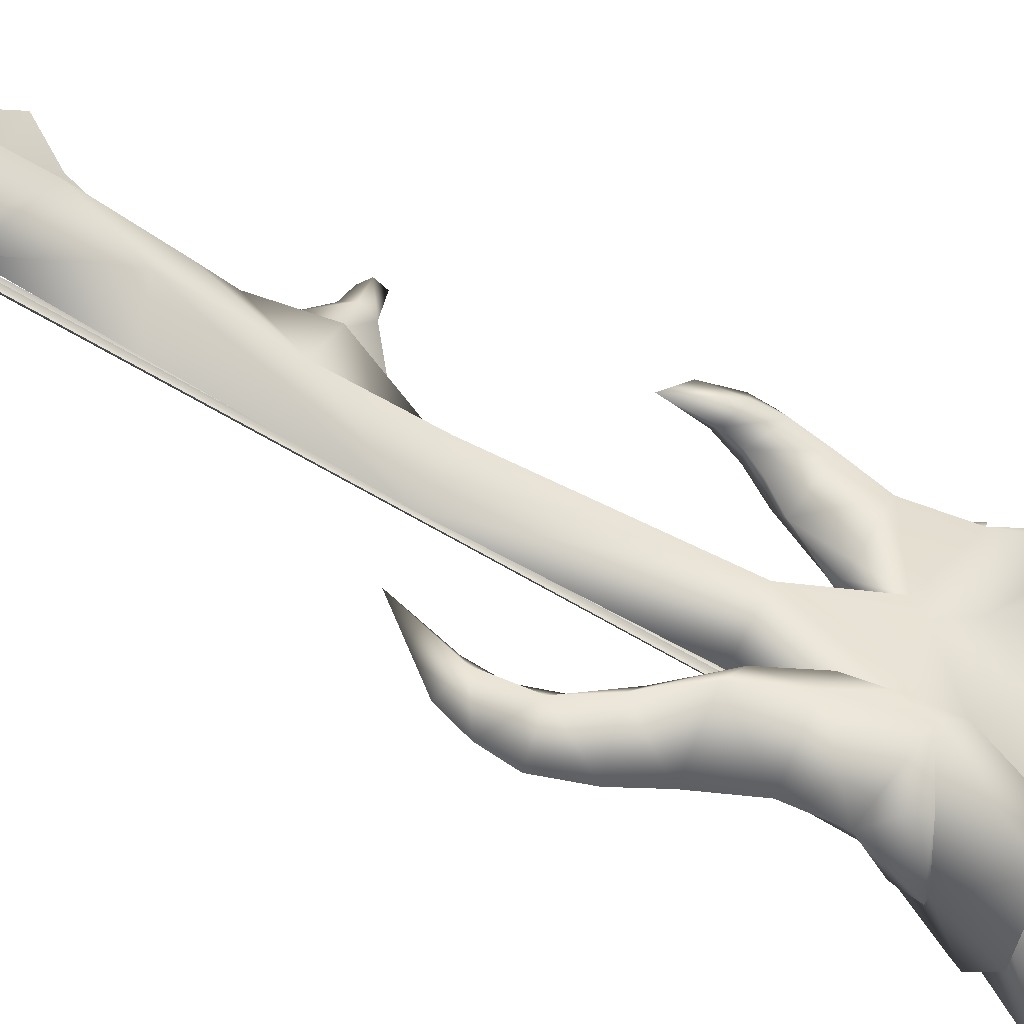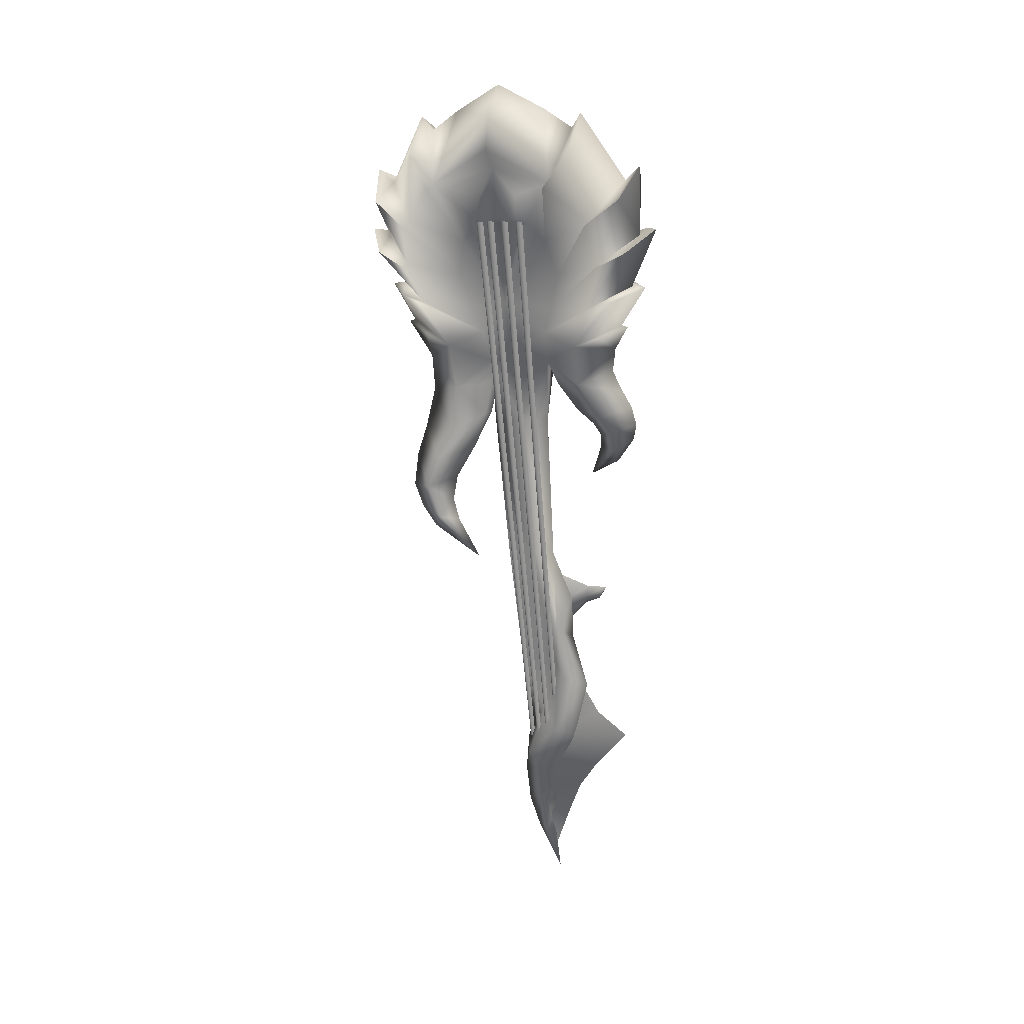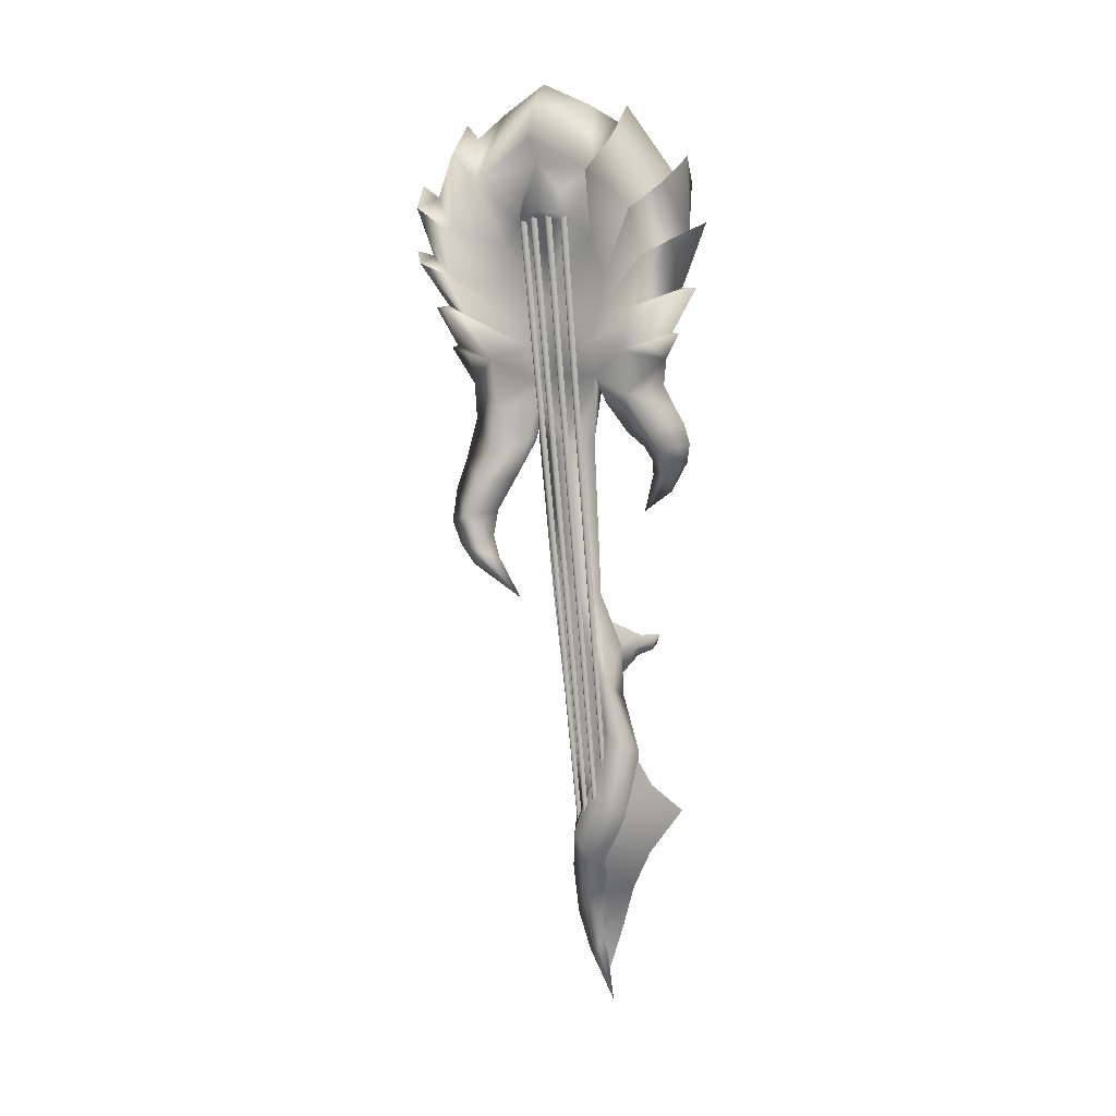
<metadata>
{"format":"obj","ext":"obj","renderer":"f3d","projection":"perspective","resolution":1024,"background":"white","views":[{"elev":-56.3,"azim":-119.2,"up":"+Y"},{"elev":25.4,"azim":120.0,"up":"+Z"},{"elev":10.1,"azim":122.9,"up":"+Z"}]}
</metadata>
<code>
g mesh00
v -6.838 3.124 -76.71
v -3.058 -6.498 -76.14
v -5.879 -1.4 -92.38
v -2.439 9.393 -61.46
v -0.03184 -4.18 -66.58
v -6.838 3.124 -76.71
v 2.007 17.68 -47.36
v 5.479 -0.202 -53.03
v -2.439 9.393 -61.46
v -3.058 -6.498 -76.14
v -6.838 3.124 -76.71
v -0.03184 -4.18 -66.58
v 5.479 -0.202 -53.03
v 6.209 4.011 -37
v 2.007 17.68 -47.36
v 1.273 28.16 -32.51
v 6.209 4.011 -37
v 1.831 17.94 -26.23
v 2.44 10.06 -14.38
v -5.879 -1.4 -92.38
v -6.903 -7.285 -76.02
v -6.838 3.124 -76.71
v -6.188 -4.888 -66.64
v -3.162 -0.8502 -51.11
v -2.439 9.393 -61.46
v -6.188 -4.888 -66.64
v -6.838 3.124 -76.71
v -0.9871 2.589 -36.94
v 2.007 17.68 -47.36
v -3.162 -0.8502 -51.11
v -2.439 9.393 -61.46
v 2.44 10.06 -14.38
v 1.831 17.94 -26.23
v -0.9871 2.589 -36.94
v 1.273 28.16 -32.51
v 2.007 17.68 -47.36
v 11.38 -22.25 141.5
v 10.56 -23.5 141.4
v 10.79 -16.91 89.65
v 9.947 -18.07 89.55
v 9.486 -2.91 -43.37
v 8.608 -3.87 -43.45
v 11.04 -17.26 143.3
v 12.27 -18.11 143.2
v 10.47 -12.26 90.13
v 11.69 -13.01 90.04
v 9.397 0.7579 -42.81
v 10.58 0.2078 -42.88
v 12.27 -18.11 143.2
v 11.45 -19.36 143.1
v 11.69 -13.01 90.04
v 10.85 -14.17 89.93
v 9.698 -0.7502 -42.96
v 10.14 -12.8 143.8
v 11.38 -13.64 143.7
v 9.618 -8.216 90.55
v 10.84 -8.966 90.45
v 8.94 3.268 -35.11
v 10.12 2.718 -35.17
v 11.38 -13.64 143.7
v 10.56 -14.89 143.6
v 10.84 -8.966 90.45
v 9.999 -10.13 90.35
v 9.241 1.758 -35.25
v 8.012 4.824 -30.78
v 6.832 5.375 -30.71
v 8.469 -5.709 90.81
v 7.249 -4.959 90.91
v 8.908 -9.876 142.4
v 7.67 -9.035 142.5
v 8.908 -9.876 142.4
v 8.087 -11.13 142.3
v 8.469 -5.709 90.81
v 7.631 -6.867 90.71
v 8.012 4.824 -30.78
v 7.133 3.866 -30.85
v 9.486 -2.91 -43.37
v 8.306 -2.362 -43.31
v 10.79 -16.91 89.65
v 9.566 -16.16 89.75
v 11.38 -22.25 141.5
v 10.14 -21.42 141.6
f 1 2 3
f 4 5 6
f 7 8 9
f 10 11 12
f 5 4 13
f 8 7 14
f 15 16 17
f 17 16 18
f 17 18 19
f 20 21 22
f 22 21 23
f 24 25 26
f 26 25 27
f 28 29 30
f 30 29 31
f 32 33 34
f 34 33 35
f 34 35 36
f 37 38 39
f 39 38 40
f 39 40 41
f 41 40 42
f 43 44 45
f 45 44 46
f 45 46 47
f 47 46 48
f 49 50 51
f 51 50 52
f 51 52 48
f 48 52 53
f 54 55 56
f 56 55 57
f 56 57 58
f 58 57 59
f 60 61 62
f 62 61 63
f 62 63 59
f 59 63 64
f 65 66 67
f 67 66 68
f 67 68 69
f 69 68 70
f 71 72 73
f 73 72 74
f 73 74 75
f 75 74 76
f 77 78 79
f 79 78 80
f 79 80 81
f 81 80 82
v 5.94 -5.294 -36.62
v 5.94 -5.294 -36.62
v 13.65 -2.187 -42.15
v 11.41 -41.51 101.6
v 5.766 -49.78 103.6
v 6.113 -51.54 102.8
v -6.515 -26.16 104.3
v -9.95 -36.37 95.83
v -11.02 -46.03 112.6
v 19.05 -53.87 128.8
v 14.67 -40.56 113.5
v 20.42 -44.27 125.7
v -8.069 -5.715 95.84
v -14.66 5.509 90.34
v -7.349 -2.451 88
v 11.24 -42.7 69.84
v -1.71 -35.32 69.16
v 4.663 -37.51 58.55
v 9.816 -16.05 141.2
v 13.42 -21.6 142.1
v 9.264 -24.2 140.3
v 8.126 -11.58 150
v 11.07 -9.832 143.3
v 6.172 -8.718 141.7
v -0.605 11.21 15.14
v -2.147 15.41 15.8
v -3.586 16.98 19.11
v 2.631 -2.314 76.97
v -8.069 -5.715 95.84
v -3.876 -4.874 95.81
v 10.28 -22.37 149
v 6.405 -0.4136 -27.66
v 10.69 -17.5 158
v 15.76 -35.53 152.1
v 10.28 -22.37 149
v 21.89 -43.24 139.2
v 19.68 -54.25 145.1
v 16.69 -45.02 125.7
v 6.912 -57.69 130.7
v -9.101 22.49 138.4
v -19.08 10.5 132.9
v -21.18 16.46 152.5
v 17.98 -43.42 51.42
v 19.23 -39.58 44.92
v 22.25 -35.48 53.57
v 9.368 8.248 -11.93
v 2.045 13.46 -16.43
v 7.332 4.328 4.798
v -5.344 15.18 15.87
v -1.694 11.55 18.64
v -1.694 11.55 18.64
v -3.28 2.682 12.8
v -3.85 10.32 14.67
v 0.1078 5.667 5.801
v -3.513 14.61 14.28
v -5.344 15.18 15.87
v -2.147 15.41 15.8
v -3.586 16.98 19.11
v -1.706 -1.799 -13.82
v 11.84 6.948 -31.22
v 5.169 3.62 -10.05
v -5.624 -8.275 -86.4
v -1.893 -10.29 -73.03
v -8.785 -5.836 -66.67
v -1.599 -5.548 9.126
v 4.632 1.402 31.09
v -4.307 2.222 12.55
v -6.146 0.09233 -101.7
v -9.131 -5.294 -84.81
v -5.133 -2.605 -78.08
v 6.113 -51.54 102.8
v 5.261 -43.91 92.19
v 11.41 -41.51 101.6
v 13.76 -32.07 100.4
v 19.67 -34.36 39.19
v 16.2 -19.91 29.75
v 21.52 -31.51 43.52
v 7.233 -5.861 30.74
v 7.609 -13.5 29.66
v 6.698 -2.285 -10.44
v 6.594 -8.695 -10.92
v 3.954 -22.25 94.03
v 6.852 -23.48 104.2
v 13.76 -32.07 100.4
v 4.632 1.402 31.09
v 5.457 -10.71 76.52
v -6.266 -34.65 81.24
v -3.474 -24.03 85.93
v 1.608 -23.8 75.54
v -6.515 -26.16 104.3
v -11.52 -15.91 95.31
v -4.43 -23.93 94.08
v -0.4718 -22.17 86.03
v 3.787 -22.45 76.02
v 9.524 -25.71 65.07
v -5.178 -31.95 133.6
v -8.215 -17.3 116.6
v -4.9 -33.67 122.6
v 18.19 -40.95 114.8
v 15.54 -47.71 114.9
v 5.859 -52.89 115.7
v 6.669 -56.96 114.9
v -4.43 -23.93 94.08
v -10.65 -51.17 125.9
v -5.711 -59.18 128.9
v -6.936 -50.3 127.7
v 5.859 -52.89 115.7
v 17.8 -42.61 160.3
v 21.61 -34.35 152
v -3.976 5.563 -28.1
v -1.1 6.177 -8.217
v 0.5001 7.112 -0.375
v 3.429 7.945 15.61
v -1.672 -7.583 30.16
v 7.609 -13.5 29.66
v -5.074 -12.76 75.86
v 6.06 -19.49 75.33
v 5.184 7.902 104.2
v 2.9 -3.688 106.1
v 0.3155 -4.036 95.79
v -17.42 3.516 102.9
v -16.14 -23.52 164.9
v -16.71 -4.699 155.7
v -10.55 -21.11 151.4
v -10.37 -5.963 136.1
v -8.493 -19.75 141.6
v -8.493 -19.75 141.6
v -10.37 -5.963 136.1
v -11.17 -2.283 125.6
v 9.816 -16.05 141.2
v 9.264 -24.2 140.3
v 10.02 -13.65 116.5
v 9.115 -29.09 133.5
v 8.467 -30.99 122.5
v 3.058 8.497 91.2
v -1.77 -0.9503 88
v -5.083 4.351 79.21
v -4.34 -2.799 87.89
v -8.685 19.52 108.6
v -7.995 15.84 101
v -14.35 10.66 105.7
v -0.3003 13.41 106.3
v -8.309 17.65 109
v -8.685 19.52 108.6
v -7.909 15.18 93.4
v -12.37 -50.1 139.4
v -6.029 -59.4 145.2
v -7.115 -49.05 139.4
v -8.069 -5.715 95.84
v -10.47 -6.365 106.2
v -17.42 3.516 102.9
v -21.14 6.611 119.7
v -9.639 24.69 122
v -8.811 20.55 122
v 2.257 18.74 119.4
v 4.582 12.01 117
v 7.477 12.59 117
v -9.101 22.49 138.4
v -21.29 18.84 137
v -22.81 9.753 132.9
v 6.594 -8.695 -10.92
v 7.609 -13.5 29.66
v 6.653 -55.87 147.9
v -8.852 -46.61 160.6
v -16.07 -38.36 152.6
v 4.633 15.37 131.5
v 2.199 0.3924 125.5
v 2.519 -1.539 114.4
v 3.925 -3.101 136
v 14.44 1.539 155.5
v 8.597 0.3674 155.5
v 6.96 -41.91 81.84
v 16.54 -29.99 73.22
v 14.17 -29.29 86.97
v 15.69 -27.83 41.12
v 13.69 -32.34 41.12
v 14.84 -30.45 47.56
v 9.441 -38.01 50.12
v 12.87 -30.13 55.15
v 9.115 -29.09 133.5
v 16.05 -44.41 139.2
v 8.467 -30.99 122.5
v -21.29 18.84 137
v -17.91 7.258 119.7
v -8.811 20.55 122
v -10.09 27.49 140.8
v 3.521 23.87 136.3
v 8.361 16.11 131.5
v -5.1 3.586 174.1
v -8.021 17.59 155
v -18.37 1.045 165.2
v -18.45 7.725 144.8
v -22.56 -5.871 155.7
v -11.17 -2.283 125.6
v 2.199 0.3924 125.5
v 3.925 -3.101 136
v 6.172 -8.718 141.7
v 0.3155 -4.036 95.79
v 8.126 -11.58 150
v 6.172 -8.718 141.7
v 13.41 -15.61 144
v 10.69 -17.5 158
v 15.42 -17.2 164.8
v 10.4 -19.06 173.6
v 2.631 -2.314 76.97
v 0.3155 -4.036 95.79
v 4.965 -12.45 93.59
v 7.609 -13.5 29.66
v 6.06 -19.49 75.33
v 3.954 -22.25 94.03
v -10.85 -4.217 114.5
v -10.47 -6.365 106.2
v -11.52 -15.91 95.31
v -6.515 -26.16 104.3
v -5.746 -29.76 112
v 4.828 -46.12 169.3
v 4.128 -42.75 165.2
v 2.56 -34.72 171.8
v 0.01954 -21.81 180.7
v -2.132 10.58 12.32
v 3.966 5.95 15.1
v 2.665 2.618 23.09
v -3.513 14.61 14.28
v 2.665 2.618 23.09
v 4.632 1.402 31.09
v 5.169 3.62 -10.05
v 6.405 -0.4136 -27.66
v 5.94 -5.294 -36.62
v -5.746 -29.76 112
v -7.279 -45.99 113.5
v -5.562 -51.57 113.8
v -3.317 -44.23 99.34
v 7.991 -63.03 132.1
v -4.9 -33.67 122.6
v -12.7 6.302 54.44
v -5.466 17.31 67.52
v -9.749 10.83 66.34
v -2.539 17.54 74.3
v -8.052 11.33 71
v 0.3474 14.74 80.46
v -6.756 9.445 74.79
v -0.3003 13.41 106.3
v 5.184 7.902 104.2
v 0.3155 -4.036 95.79
v -3.876 -4.874 95.81
v -10.85 -4.217 114.5
v -23.71 6.673 144.9
v -21.18 16.46 152.5
v -8.808 21.66 159.6
v 4.531 21.61 152.4
v 3.954 -22.25 94.03
v -11.87 16.04 61.32
v -13.13 15.59 69.55
v -10.5 21.98 70.67
v -13.24 15.28 75.58
v -9.436 23.25 76.35
v -13.6 11.78 82.32
v -8.52 21.83 82.26
v 7.638 -60.68 151.6
v 19.68 -54.25 145.1
v 7.621 -27.09 111.9
v 5.289 12.48 144.7
v 10.55 13.53 144.7
v 4.531 21.61 152.4
v -8.808 21.66 159.6
v 4.632 1.402 31.09
v -1.599 -5.548 9.126
v 3.954 -22.25 94.03
v -0.2381 -23.09 94.06
v -10.47 -6.365 106.2
v 4.965 -12.45 93.59
v 0.3155 -4.036 95.79
v 7.354 -12.3 96.95
v 2.9 -3.688 106.1
v 2.519 -1.539 114.4
v 7.621 -27.09 111.9
v 6.852 -23.48 104.2
v 3.954 -22.25 94.03
v 9.666 0.04809 -50.76
v 2.46 11.55 -38.57
v -1.051 3.243 -60.67
v -7.384 1.352 -48.51
v 3.17 -9.076 -56.23
v 2.186 -4.18 -66.62
v -3.627 -4.178 -84.99
v 7.638 -60.68 151.6
v -6.029 -59.4 145.2
v -5.178 -31.95 133.6
v -10.23 -37.19 152.5
v 2.977 -22.54 85.92
v 6.405 -23.3 76.3
v 19.9 -32.9 63.52
v 14.63 -44.09 60.9
v 7.991 -63.03 132.1
v 19.05 -53.87 128.8
v -18.46 14.46 120.8
v 3.521 23.87 136.3
v -10.09 27.49 140.8
v -14.35 10.66 105.7
v -4.611 1 169.5
v 8.021 6.329 165.1
v -10.7 -23.28 173.7
v -2.873 -7.519 174.5
v 9.264 -24.2 140.3
v 5.719 -6.733 -41.13
v -3.317 -44.23 99.34
v -9.95 -36.37 95.83
v -4.43 -23.93 94.08
v -0.2381 -23.09 94.06
v -8.07 18.82 87.22
f 83 84 85
f 86 87 88
f 89 90 91
f 92 93 94
f 95 96 97
f 98 99 100
f 101 102 103
f 104 105 106
f 107 108 109
f 110 111 112
f 102 113 103
f 85 114 84
f 115 116 117
f 118 119 120
f 120 119 121
f 122 123 124
f 125 126 127
f 128 129 130
f 109 131 132
f 109 133 107
f 134 135 136
f 137 138 139
f 139 138 140
f 84 83 141
f 114 142 143
f 144 145 146
f 147 148 149
f 150 151 152
f 153 154 155
f 155 154 156
f 157 158 159
f 160 161 162
f 162 161 163
f 164 165 166
f 160 167 168
f 169 170 171
f 172 173 174
f 170 175 171
f 171 175 176
f 171 176 177
f 178 179 180
f 87 86 166
f 181 93 182
f 182 93 183
f 182 183 184
f 90 89 185
f 186 187 188
f 188 187 121
f 93 92 189
f 116 190 191
f 192 193 129
f 129 193 194
f 129 194 130
f 130 194 195
f 196 197 198
f 198 197 199
f 200 201 202
f 96 95 203
f 204 205 206
f 206 205 207
f 206 207 208
f 178 209 179
f 179 209 210
f 179 210 211
f 212 213 214
f 214 213 215
f 214 215 216
f 217 218 219
f 219 218 220
f 221 222 223
f 200 224 225
f 225 224 226
f 227 222 217
f 228 229 230
f 231 232 233
f 233 232 234
f 235 236 237
f 237 236 238
f 237 238 239
f 240 241 123
f 123 241 242
f 84 243 141
f 141 243 244
f 141 244 147
f 229 245 230
f 230 245 246
f 230 246 247
f 248 249 250
f 251 252 253
f 99 98 254
f 254 98 255
f 254 255 256
f 257 258 259
f 259 258 260
f 259 260 261
f 262 263 264
f 242 265 266
f 266 265 267
f 265 268 267
f 267 268 269
f 267 269 238
f 238 269 270
f 271 272 273
f 273 272 274
f 273 274 275
f 275 274 276
f 277 278 214
f 214 278 279
f 214 279 212
f 110 112 280
f 115 281 253
f 253 281 282
f 253 282 251
f 102 101 283
f 105 104 284
f 285 286 116
f 167 287 168
f 168 287 288
f 168 288 289
f 290 160 291
f 291 160 168
f 291 168 292
f 292 168 289
f 211 293 179
f 179 293 294
f 179 294 295
f 295 296 179
f 179 296 297
f 179 297 180
f 298 190 299
f 299 190 116
f 299 116 300
f 300 116 286
f 300 286 301
f 135 302 136
f 136 302 107
f 136 107 303
f 303 107 133
f 303 133 304
f 108 107 305
f 305 107 302
f 305 302 131
f 131 302 135
f 131 135 132
f 132 135 134
f 132 134 306
f 307 160 308
f 308 160 162
f 308 162 309
f 309 162 163
f 309 163 310
f 311 89 312
f 312 89 91
f 312 91 313
f 313 91 90
f 313 90 87
f 87 90 314
f 87 314 88
f 92 315 189
f 189 315 187
f 189 187 312
f 312 187 186
f 312 186 311
f 311 186 188
f 311 188 316
f 317 318 319
f 319 318 320
f 319 320 321
f 321 320 322
f 321 322 323
f 221 324 222
f 222 324 325
f 222 325 217
f 217 325 326
f 217 326 218
f 218 326 327
f 218 327 220
f 328 276 329
f 329 276 274
f 329 274 330
f 330 274 272
f 330 272 331
f 331 272 332
f 177 100 171
f 171 100 99
f 171 99 169
f 169 99 254
f 169 254 154
f 154 254 256
f 154 256 156
f 156 256 333
f 334 335 336
f 336 335 337
f 336 337 338
f 338 337 339
f 338 339 340
f 229 341 245
f 245 341 342
f 245 342 263
f 263 342 118
f 263 118 264
f 264 118 120
f 264 120 343
f 344 249 345
f 345 249 248
f 345 248 346
f 346 248 122
f 346 122 347
f 347 122 124
f 111 110 198
f 198 110 348
f 198 348 196
f 196 348 349
f 196 349 197
f 350 351 199
f 199 351 174
f 199 174 198
f 198 174 173
f 198 173 111
f 111 173 352
f 113 102 284
f 284 102 283
f 284 283 105
f 105 283 101
f 105 101 106
f 353 354 355
f 355 354 356
f 355 356 214
f 214 356 357
f 214 357 277
f 216 358 214
f 214 358 359
f 214 359 355
f 355 359 360
f 355 360 353
f 114 85 142
f 142 85 361
f 142 361 362
f 362 361 363
f 362 363 364
f 364 363 146
f 364 146 365
f 365 146 145
f 365 145 366
f 366 145 144
f 366 144 367
f 119 368 121
f 121 368 369
f 121 369 188
f 188 369 228
f 188 228 316
f 316 228 230
f 316 230 370
f 370 230 247
f 370 247 371
f 371 247 246
f 175 372 176
f 176 372 373
f 176 373 177
f 177 373 374
f 177 374 127
f 127 374 375
f 127 375 125
f 125 375 260
f 125 260 126
f 126 260 258
f 187 376 121
f 121 376 377
f 121 377 120
f 120 377 94
f 120 94 343
f 343 94 93
f 343 93 165
f 165 93 181
f 165 181 166
f 166 181 182
f 166 182 87
f 87 182 184
f 87 184 313
f 313 184 183
f 313 183 312
f 266 236 378
f 378 236 235
f 378 235 225
f 225 235 237
f 225 237 200
f 200 237 239
f 200 239 201
f 201 239 238
f 201 238 250
f 250 238 270
f 250 270 248
f 248 270 379
f 248 379 240
f 240 379 380
f 240 380 241
f 226 381 225
f 225 381 233
f 225 233 378
f 378 233 234
f 378 234 266
f 266 234 232
f 266 232 242
f 242 232 328
f 242 328 123
f 123 328 329
f 123 329 124
f 276 207 275
f 275 207 205
f 275 205 273
f 273 205 382
f 273 382 271
f 271 382 383
f 271 383 272
f 272 383 344
f 272 344 332
f 332 344 345
f 208 370 206
f 206 370 371
f 206 371 204
f 204 371 384
f 204 384 205
f 205 384 385
f 205 385 382
f 382 385 253
f 382 253 383
f 383 253 252
f 383 252 344
f 344 252 251
f 344 251 249
f 116 115 285
f 285 115 253
f 285 253 286
f 286 253 385
f 286 385 301
f 301 385 384
f 301 384 300
f 300 384 371
f 300 371 299
f 299 371 246
f 299 246 298
f 298 246 245
f 298 245 190
f 190 245 263
f 190 263 191
f 191 263 262
f 191 262 116
f 116 262 386
f 116 386 117
f 365 387 364
f 364 387 192
f 364 192 362
f 362 192 129
f 362 129 142
f 142 129 128
f 142 128 143
f 143 128 130
f 143 130 148
f 148 130 195
f 148 195 149
f 149 195 194
f 149 194 147
f 147 194 193
f 147 193 141
f 141 193 192
f 141 192 83
f 83 192 387
f 83 387 85
f 85 387 365
f 85 365 361
f 361 365 366
f 361 366 363
f 363 366 152
f 363 152 146
f 146 152 151
f 146 151 144
f 144 151 150
f 144 150 367
f 367 150 152
f 367 152 366
f 153 388 154
f 154 388 389
f 154 389 169
f 169 389 390
f 169 390 170
f 170 390 391
f 170 391 175
f 175 391 333
f 175 333 372
f 372 333 256
f 372 256 373
f 373 256 255
f 373 255 374
f 374 255 98
f 374 98 375
f 375 98 100
f 375 100 260
f 260 100 177
f 260 177 261
f 261 177 127
f 261 127 259
f 259 127 159
f 259 159 257
f 257 159 158
f 257 158 258
f 258 158 157
f 258 157 126
f 126 157 159
f 126 159 127
f 327 95 220
f 220 95 97
f 220 97 219
f 219 97 96
f 219 96 339
f 339 96 392
f 339 392 340
f 340 392 322
f 340 322 338
f 338 322 320
f 338 320 336
f 336 320 318
f 336 318 334
f 334 318 317
f 334 317 335
f 335 317 319
f 335 319 337
f 337 319 321
f 337 321 339
f 339 321 323
f 339 323 219
f 219 323 322
f 219 322 217
f 217 322 392
f 217 392 227
f 227 392 96
f 227 96 222
f 222 96 203
f 222 203 223

</code>
